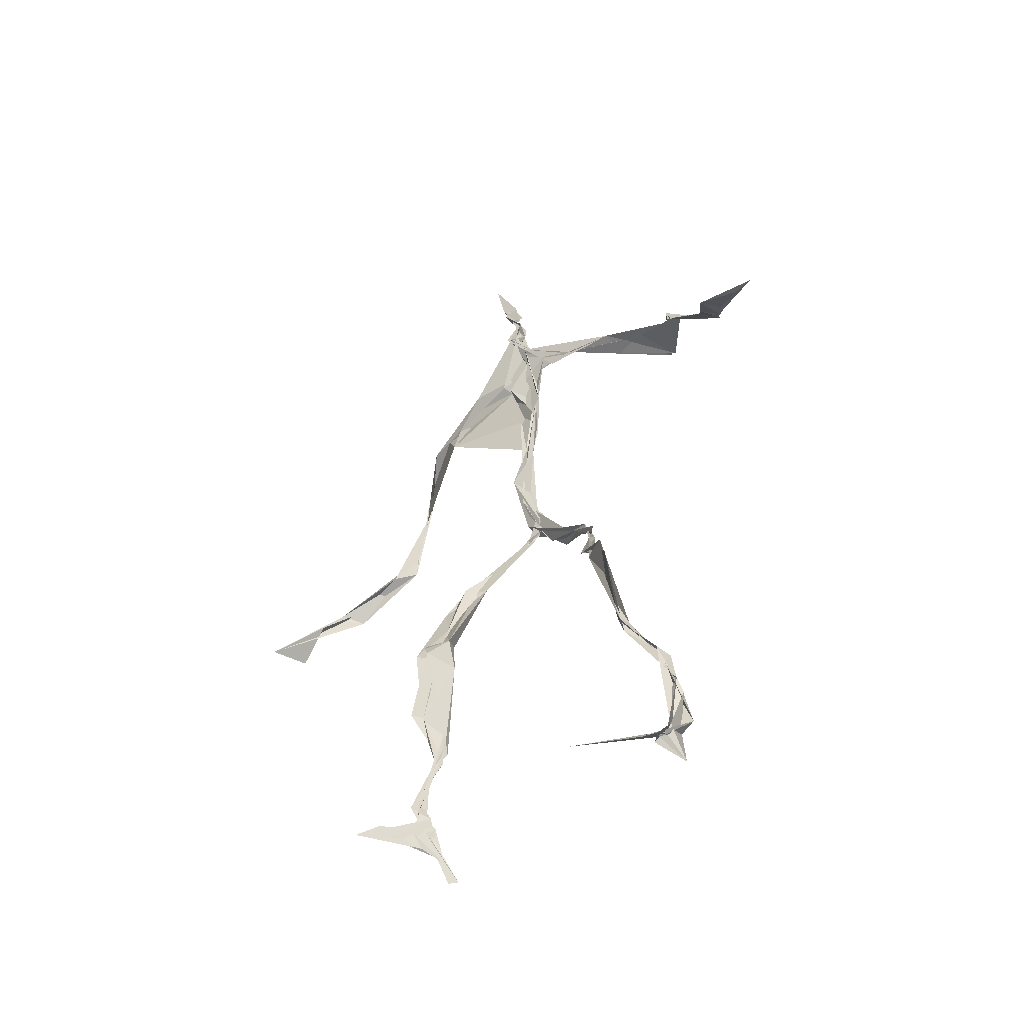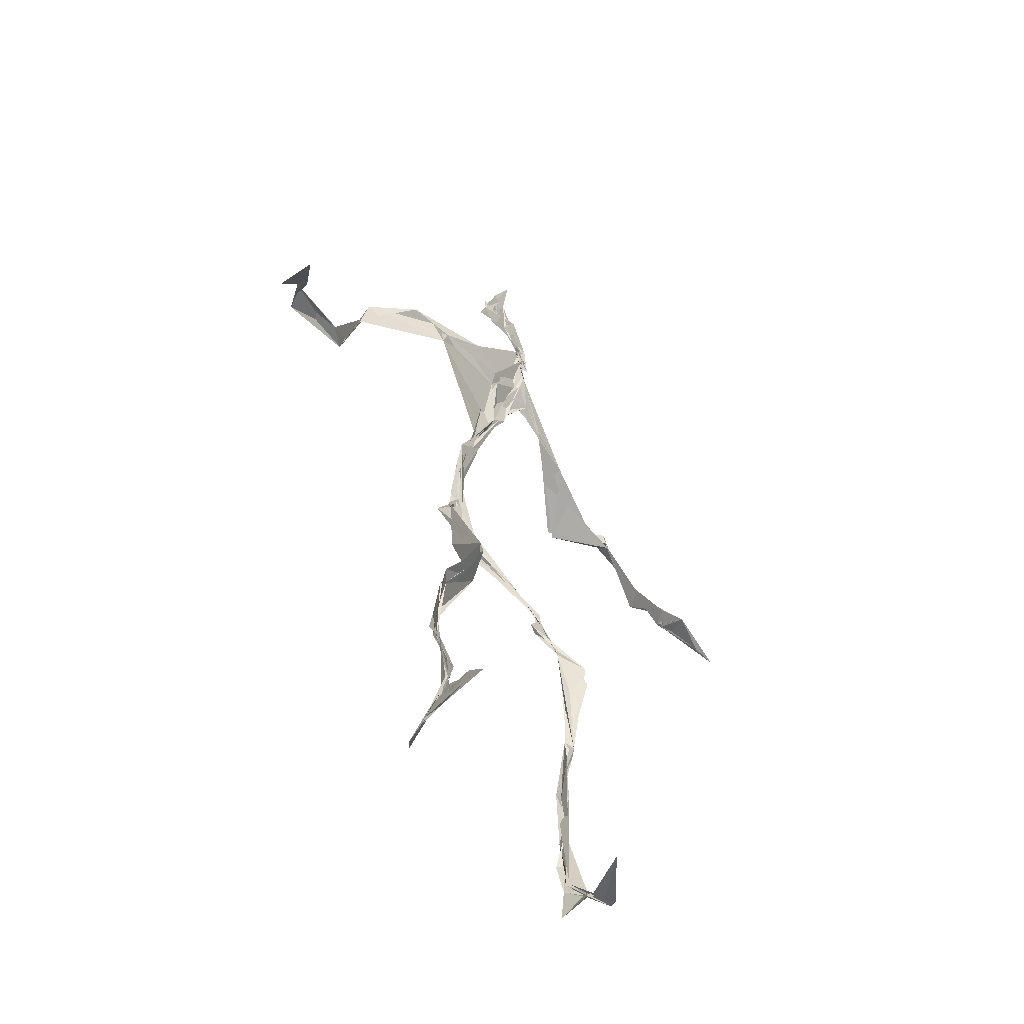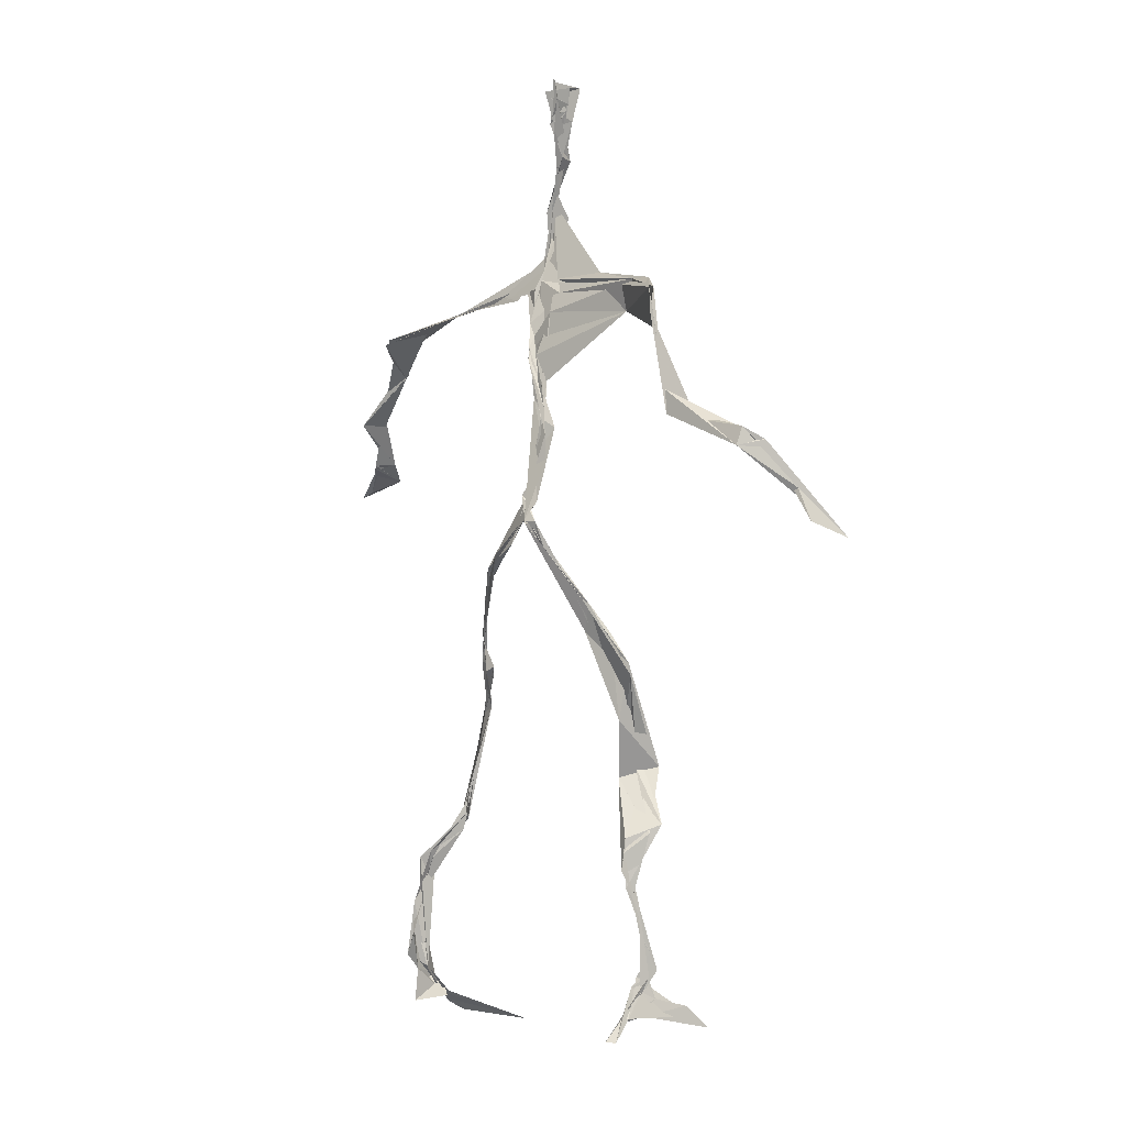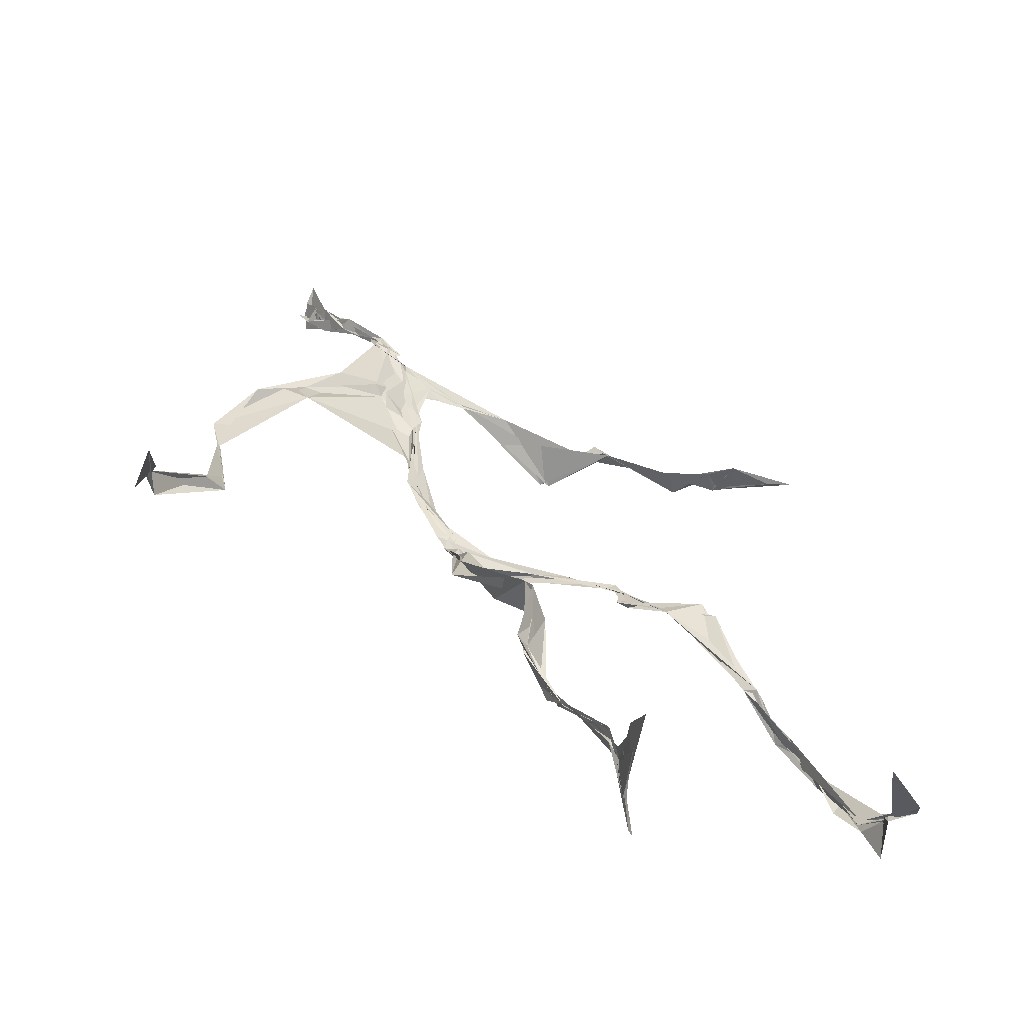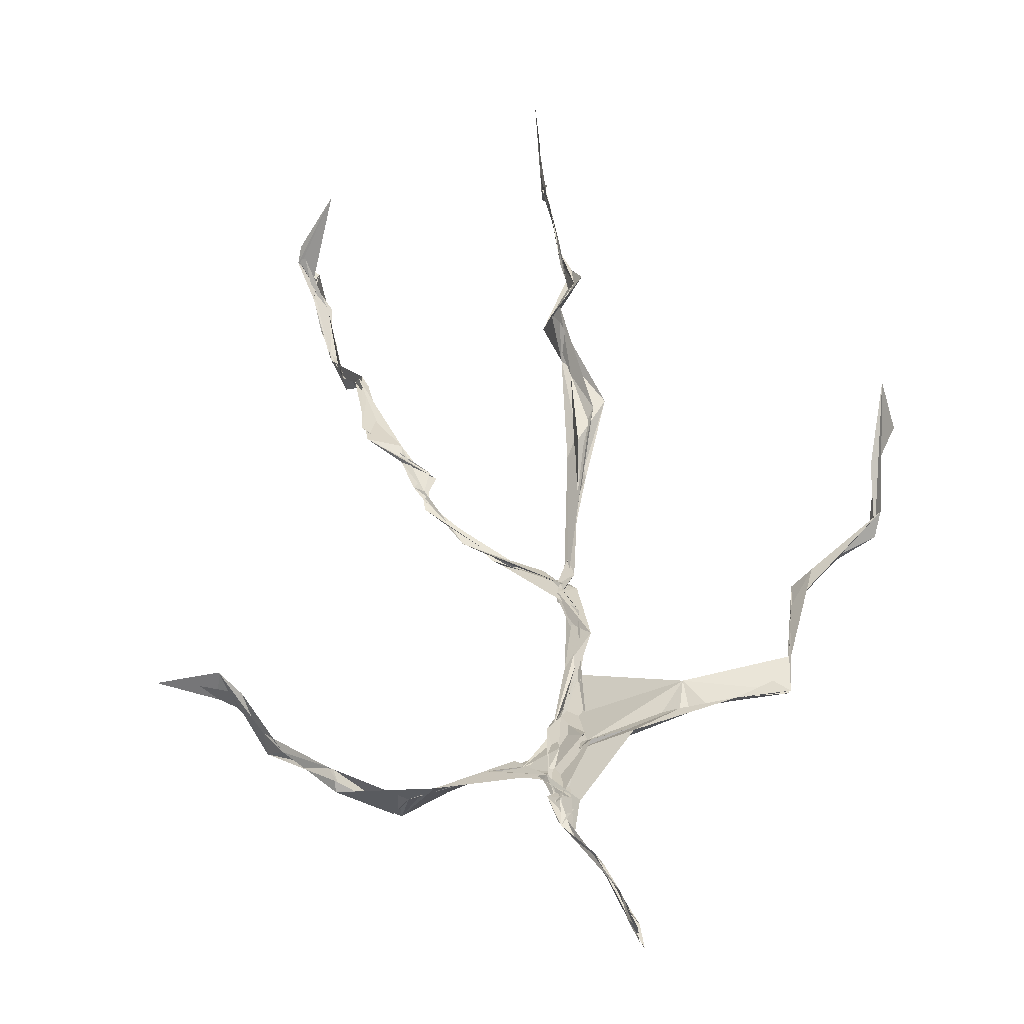
<metadata>
{"format":"obj","ext":"obj","renderer":"f3d","projection":"perspective","resolution":1024,"background":"white","views":[{"elev":-52.8,"azim":61.7,"up":"+Y"},{"elev":-55.1,"azim":-32.1,"up":"+Y"},{"elev":1.0,"azim":-112.5,"up":"+Y"},{"elev":32.8,"azim":-24.9,"up":"+Z"},{"elev":46.1,"azim":170.5,"up":"+Z"}]}
</metadata>
<code>
v 0.1247 -0.5187 0.02953
v -0.06348 -0.02736 0.002317
v -0.07978 -0.1562 0.0611
v 0.06563 -0.122 -0.03024
v -0.09905 -0.4351 0.06317
v -0.3262 0.07375 0.1176
v 0.02579 0.3082 0.0151
v 0.1505 -0.4831 -0.0561
v -0.1018 -0.4583 0.08334
v 0.04992 0.2702 -0.009205
v -0.01926 0.48 0.008142
v 0.0151 -0.0154 -0.05659
v -0.1031 -0.2905 0.04896
v 0.02813 0.312 0.01855
v -0.09869 -0.4334 0.07828
v 0.08196 -0.09853 -0.03551
v -0.1001 -0.4331 0.06955
v -0.01005 0.2891 0.01249
v -0.004802 0.2172 -0.0178
v -0.1047 -0.4751 0.06951
v 0.0219 0.347 0.02649
v -0.03456 0.04071 -0.03233
v -0.01324 -0.0005584 -0.05885
v -0.06978 -0.2225 0.07793
v -0.1111 -0.496 0.02362
v -0.01659 0.274 0.01157
v 0.1419 -0.4568 -0.09111
v -0.01098 0.4545 0.02875
v -0.1032 -0.435 0.07576
v 0.3456 0.06828 -0.07739
v 0.1391 -0.3324 -0.07163
v -0.3466 0.0185 0.1715
v 0.1462 -0.49 -0.05543
v -0.04281 0.03586 -0.03836
v -0.07677 -0.2059 0.09048
v -0.2066 0.2631 0.02804
v 0.07684 -0.09343 -0.03806
v 0.1372 -0.4578 -0.08077
v -0.1086 -0.1223 0.05215
v -0.07634 -0.05049 0.01985
v -0.009245 0.2041 -0.02055
v -0.07079 -0.2216 0.07503
v -0.01794 0.4612 0.008467
v 0.2571 0.159 -0.09125
v 0.05991 -0.06826 -0.04086
v 0.2715 0.1433 -0.1114
v -0.1096 0.248 0.04725
v 0.1003 -0.1593 -0.02614
v 0.2952 0.09838 -0.08934
v -0.03621 0.1528 -0.01388
v -0.04846 0.05447 -0.02679
v 0.1413 -0.4551 -0.07963
v -0.1066 -0.3233 0.04315
v -0.02462 0.4988 0.002179
v 0.1423 -0.3608 -0.07999
v -0.02967 0.05221 -0.0307
v -0.2583 0.1371 0.05228
v -0.2399 0.1376 0.03123
v 0.1283 -0.326 -0.08051
v -0.03932 0.03497 -0.03691
v -0.0522 0.007412 -0.02045
v -0.01618 0.464 0.01999
v 0.01674 0.3869 0.0203
v 0.2101 0.2153 -0.07651
v -0.01882 0.2826 0.02325
v 0.1104 -0.1759 -0.0242
v -0.1131 -0.2768 0.0856
v -0.3385 0.06577 0.122
v 0.2122 0.1993 -0.07665
v 0.003487 0.4076 0.01687
v 0.005641 0.3547 0.03179
v -0.03131 0.03731 -0.03709
v -0.1007 -0.4251 0.08435
v -0.2335 0.1623 0.03185
v -0.02464 0.475 0.005827
v -0.3215 0.1238 0.07155
v -0.06465 -0.2323 0.0585
v -0.05514 0.2925 0.04141
v -0.2084 0.2635 0.03187
v 0.3089 0.08062 -0.05468
v -0.07342 -0.08089 0.04339
v -0.04488 0.124 -0.01602
v -0.1118 -0.2857 0.07225
v 0.136 -0.3334 -0.09017
v 0.1555 -0.4817 -0.06366
v -0.1036 -0.3813 0.065
v -0.003599 0.418 0.02044
v 0.1467 -0.3794 -0.08767
v 0.3701 0.06147 -0.08078
v -0.01237 0.4496 0.003071
v 0.2733 0.1357 -0.08795
v -0.01222 0.2719 0.01741
v -0.01472 0.4715 0.02311
v -0.07409 -0.1787 0.06174
v -0.1059 -0.2817 0.07404
v 0.1532 -0.4881 -0.05642
v -0.01942 0.4878 0.02172
v -0.02163 0.4929 0.003224
v -0.09425 -0.1108 0.05655
v -0.0008109 0.2277 -0.007012
v -0.2173 0.2214 0.03012
v -0.04967 0.03383 -0.02911
v -0.04745 0.1316 -0.006321
v -0.02692 0.06171 -0.03467
v -0.04404 0.03257 -0.0324
v -0.1017 -0.4552 0.06705
v 0.1237 0.2614 -0.04587
v -0.1028 -0.4092 0.07742
v -0.03981 0.0326 -0.03692
v -0.153 0.2789 0.05166
v 0.1468 0.2478 -0.0751
v -0.02947 0.1799 -0.008288
v -0.04837 0.09841 -0.01679
v 0.1329 -0.1972 -0.01849
v -0.3284 0.1115 0.09271
v -0.1017 -0.3388 0.05337
v 0.3 0.09389 -0.08654
v 0.1374 -0.4176 -0.0977
v -0.036 0.141 -0.01729
v -0.1047 -0.3052 0.04679
v -0.035 0.05247 -0.02951
v 0.01468 0.2388 -0.008644
v 0.02106 0.2804 -0.0006742
v 0.1409 -0.492 -0.09474
v -0.1045 -0.3522 0.05637
v -0.02069 0.2531 -0.0006094
v -0.101 -0.4935 0.1446
v 0.1158 -0.2841 -0.04252
v 0.1526 -0.4813 -0.06382
v 0.03138 0.314 0.01413
v -0.1001 -0.429 0.08631
v 0.01121 0.2457 -0.007126
v -0.1045 -0.3617 0.06421
v -0.02424 0.4815 -0.007429
v -0.1097 -0.475 0.04992
v 0.1249 -0.293 -0.03841
v -0.1012 0.2759 0.04306
v -0.3591 0.0344 0.1246
v -0.1017 -0.4446 0.05631
v 0.1681 -0.5016 -0.04525
v -0.1095 -0.4794 0.04082
v -0.1047 -0.3418 0.04912
v 0.1599 -0.5002 -0.03866
v -0.02778 0.0514 -0.03359
v 0.0714 -0.1292 -0.02804
v 0.01781 0.2985 0.009428
v 0.1292 -0.1768 -0.01612
v 0.0261 0.3479 0.02328
v 0.08014 -0.1085 -0.0325
v -0.01632 0.1629 -0.01683
v -0.06688 -0.03708 0.01001
v 0.009289 0.2752 0.007357
v 0.01675 0.376 0.02405
v -0.08219 -0.08012 0.04118
v 0.2121 0.2124 -0.0955
v -0.04304 0.09217 -0.01638
v -0.06269 -0.0792 0.02111
v 0.1518 -0.4425 -0.09968
v -0.08685 -0.171 0.04926
v -0.2107 0.2397 0.02703
v 0.02364 -0.01694 -0.05042
v -0.3214 0.1055 0.06558
v 0.09529 -0.1668 -0.02185
v 0.1562 -0.4653 -0.06935
v 0.141 -0.3825 -0.09545
v 0.006542 0.2431 -0.01225
v 0.07491 0.2707 -0.01905
v -0.04241 0.09194 -0.0197
v -0.1004 -0.4364 0.07628
v -0.07064 -0.2185 0.08954
v -0.07947 -0.2211 0.0982
v 0.2167 0.1948 -0.07841
v -0.1029 -0.3935 0.06697
v 0.1285 -0.2978 -0.04737
v 0.02624 0.363 0.01497
v 0.1601 0.227 -0.1217
v 0.07434 -0.1276 -0.03581
v 0.1203 -0.3035 -0.04572
v 0.1673 -0.5036 -0.04215
v 0.07047 0.2759 -0.01717
v -0.1262 0.2795 0.04647
v 0.01345 0.2891 0.003829
v -0.009858 0.4901 0.03819
v 0.04495 0.286 0.0002738
v -0.02339 0.01007 -0.04487
v 0.02268 -0.02164 -0.04672
v 0.009623 0.3301 0.02038
v -0.03435 0.03571 -0.03573
v 0.02575 0.3737 0.02327
v 0.1171 -0.271 -0.04206
v -0.001336 0.2288 -0.01055
v 0.2891 0.09992 -0.0677
v 0.1479 -0.3982 -0.09415
v -0.1014 -0.4683 0.1185
v -0.1026 -0.4787 0.1056
v -0.02605 0.1795 -0.01225
v 0.08276 -0.08682 -0.03692
v 0.03184 0.3366 0.0194
v 0.003254 0.4149 0.03251
v 0.08977 -0.1179 -0.03503
v 0.1524 0.2319 -0.1205
v 0.001415 0.287 0.01414
v 0.1321 -0.3336 -0.07684
v 0.01232 0.3501 0.03016
v -0.01348 0.4436 0.00668
v -0.01713 0.2082 -0.01462
v 0.1632 -0.5109 -0.02987
v -0.116 -0.4974 0.03284
v 0.05077 -0.0411 -0.0457
v -0.03984 0.03507 -0.03509
f 67 142 13
f 184 167 111
f 120 53 133
f 10 130 180
f 59 165 31
f 64 69 46
f 122 41 100
f 144 82 22
f 149 163 66
f 51 150 103
f 11 183 97
f 128 114 66
f 6 32 76
f 45 200 16
f 51 161 34
f 179 96 1
f 134 97 183
f 152 146 166
f 189 78 202
f 92 187 202
f 34 113 150
f 91 49 44
f 151 109 60
f 139 106 131
f 102 61 2
f 44 172 91
f 141 9 20
f 81 39 151
f 91 172 46
f 135 25 141
f 210 144 22
f 196 126 112
f 65 21 182
f 30 49 80
f 161 45 16
f 12 113 34
f 202 187 189
f 116 108 125
f 18 181 78
f 180 111 176
f 101 36 74
f 20 194 127
f 89 30 80
f 64 201 69
f 13 142 86
f 119 19 191
f 112 156 168
f 182 122 100
f 41 132 82
f 198 63 175
f 197 177 37
f 2 61 99
f 131 17 139
f 46 69 44
f 206 26 100
f 79 58 160
f 96 8 140
f 73 125 169
f 24 83 95
f 124 129 27
f 88 38 193
f 7 63 14
f 84 178 128
f 208 139 141
f 177 147 163
f 72 105 61
f 163 37 177
f 182 7 122
f 186 12 197
f 59 203 55
f 164 140 33
f 94 40 39
f 48 145 114
f 92 126 191
f 17 169 9
f 11 62 98
f 9 5 127
f 96 140 1
f 65 26 181
f 36 137 110
f 15 108 173
f 101 47 36
f 93 90 75
f 33 8 124
f 199 70 205
f 198 70 189
f 5 15 135
f 172 44 155
f 153 62 70
f 39 24 35
f 165 55 158
f 13 170 67
f 157 40 94
f 151 39 40
f 191 166 92
f 158 143 52
f 171 83 24
f 144 50 82
f 208 141 25
f 119 103 19
f 167 14 107
f 123 122 7
f 58 101 74
f 38 140 164
f 110 78 181
f 147 48 190
f 155 44 69
f 34 150 51
f 97 90 93
f 173 116 133
f 46 172 64
f 5 9 169
f 40 109 151
f 17 9 139
f 53 77 13
f 31 84 128
f 27 193 164
f 194 9 127
f 121 72 102
f 171 99 159
f 148 182 21
f 137 78 110
f 135 15 25
f 210 156 144
f 3 24 39
f 152 166 184
f 56 104 60
f 84 31 52
f 132 113 82
f 207 1 140
f 23 188 209
f 171 3 99
f 87 63 199
f 56 103 119
f 125 120 116
f 32 115 76
f 4 16 200
f 99 61 154
f 6 76 68
f 60 2 151
f 160 36 110
f 66 114 145
f 187 198 189
f 192 46 44
f 129 143 158
f 112 126 47
f 148 7 182
f 169 125 108
f 53 13 133
f 117 89 80
f 86 17 131
f 159 77 171
f 129 96 143
f 191 196 119
f 53 120 77
f 137 47 126
f 10 180 107
f 93 205 11
f 22 82 185
f 196 191 126
f 2 99 3
f 149 209 37
f 170 42 67
f 210 72 121
f 11 97 93
f 197 12 16
f 145 48 200
f 143 96 179
f 69 201 155
f 204 130 63
f 118 193 27
f 49 91 80
f 147 174 163
f 158 52 165
f 184 166 132
f 189 70 199
f 55 118 158
f 32 162 115
f 167 123 7
f 13 86 133
f 62 205 70
f 118 55 193
f 189 63 21
f 136 163 174
f 135 20 195
f 50 100 41
f 181 26 47
f 192 80 46
f 33 124 164
f 4 200 48
f 206 50 156
f 29 106 25
f 65 181 18
f 60 109 56
f 18 21 65
f 45 23 209
f 3 39 81
f 22 185 188
f 207 85 1
f 128 178 114
f 176 172 155
f 195 5 135
f 195 127 5
f 198 187 204
f 88 203 178
f 134 87 97
f 111 167 201
f 12 161 16
f 74 36 160
f 197 37 186
f 192 49 30
f 87 199 90
f 209 200 45
f 94 35 170
f 106 139 208
f 105 109 157
f 122 123 132
f 179 1 85
f 107 176 155
f 140 8 33
f 133 116 120
f 19 150 166
f 87 90 97
f 203 59 174
f 125 73 142
f 34 161 12
f 109 105 188
f 134 28 87
f 46 80 91
f 108 15 5
f 99 154 159
f 43 153 28
f 76 58 162
f 71 63 130
f 81 151 2
f 16 177 197
f 104 56 168
f 21 18 189
f 121 168 156
f 104 102 60
f 115 74 57
f 168 121 104
f 23 161 51
f 188 23 51
f 47 79 181
f 10 107 14
f 113 185 82
f 107 201 167
f 186 185 12
f 169 108 5
f 203 193 55
f 124 8 129
f 114 178 190
f 143 179 52
f 98 183 11
f 141 20 135
f 63 189 199
f 67 42 95
f 102 104 121
f 150 113 132
f 183 28 134
f 77 83 171
f 131 106 133
f 184 123 167
f 42 24 95
f 64 172 201
f 15 173 29
f 66 136 128
f 79 101 58
f 45 161 23
f 188 56 109
f 174 147 190
f 86 73 17
f 192 30 117
f 6 138 32
f 129 158 27
f 173 133 29
f 146 92 166
f 202 137 126
f 54 75 90
f 170 77 94
f 163 136 66
f 149 66 145
f 204 63 198
f 28 98 43
f 26 206 47
f 204 146 130
f 159 94 77
f 169 17 73
f 205 93 75
f 142 73 86
f 160 110 79
f 177 4 147
f 186 209 188
f 100 26 182
f 55 165 59
f 61 105 154
f 42 170 35
f 25 106 208
f 152 130 146
f 203 88 193
f 195 20 127
f 29 133 106
f 206 100 50
f 163 149 37
f 140 38 85
f 136 174 59
f 48 147 4
f 157 94 159
f 50 41 82
f 176 107 180
f 83 77 120
f 81 2 3
f 27 164 124
f 183 98 28
f 61 102 72
f 132 41 122
f 38 164 193
f 67 95 142
f 80 192 117
f 178 84 88
f 13 77 170
f 199 54 90
f 198 153 70
f 123 184 132
f 188 72 22
f 115 57 76
f 19 103 150
f 74 162 58
f 71 14 63
f 52 85 88
f 62 11 205
f 153 175 28
f 196 168 119
f 89 117 30
f 174 190 203
f 114 190 48
f 198 175 153
f 103 56 51
f 57 58 76
f 119 168 56
f 56 188 51
f 148 63 7
f 31 165 52
f 157 109 40
f 152 180 130
f 68 138 6
f 207 140 85
f 36 47 137
f 132 166 150
f 176 111 172
f 75 54 199
f 42 35 24
f 85 52 179
f 159 154 157
f 68 162 32
f 14 167 7
f 142 95 125
f 32 138 68
f 172 111 201
f 15 29 25
f 141 139 9
f 188 105 72
f 178 203 190
f 155 201 107
f 156 50 144
f 210 22 72
f 110 181 79
f 160 57 74
f 182 26 65
f 10 14 130
f 128 136 59
f 121 156 210
f 184 180 152
f 76 162 68
f 71 130 14
f 62 43 98
f 157 154 105
f 206 156 112
f 194 20 9
f 202 126 92
f 37 209 186
f 8 96 129
f 87 28 175
f 192 44 49
f 112 47 206
f 145 200 149
f 125 83 120
f 87 175 63
f 149 200 209
f 43 62 153
f 204 187 146
f 95 83 125
f 115 162 74
f 88 84 52
f 4 177 16
f 185 113 12
f 186 188 185
f 2 60 102
f 57 160 58
f 148 21 63
f 38 88 85
f 86 131 133
f 137 202 78
f 75 199 205
f 101 79 47
f 92 146 187
f 59 31 128
f 184 111 180
f 108 116 173
f 24 3 171
f 112 168 196
f 191 19 166
f 35 94 39
f 158 118 27
f 189 18 78

</code>
